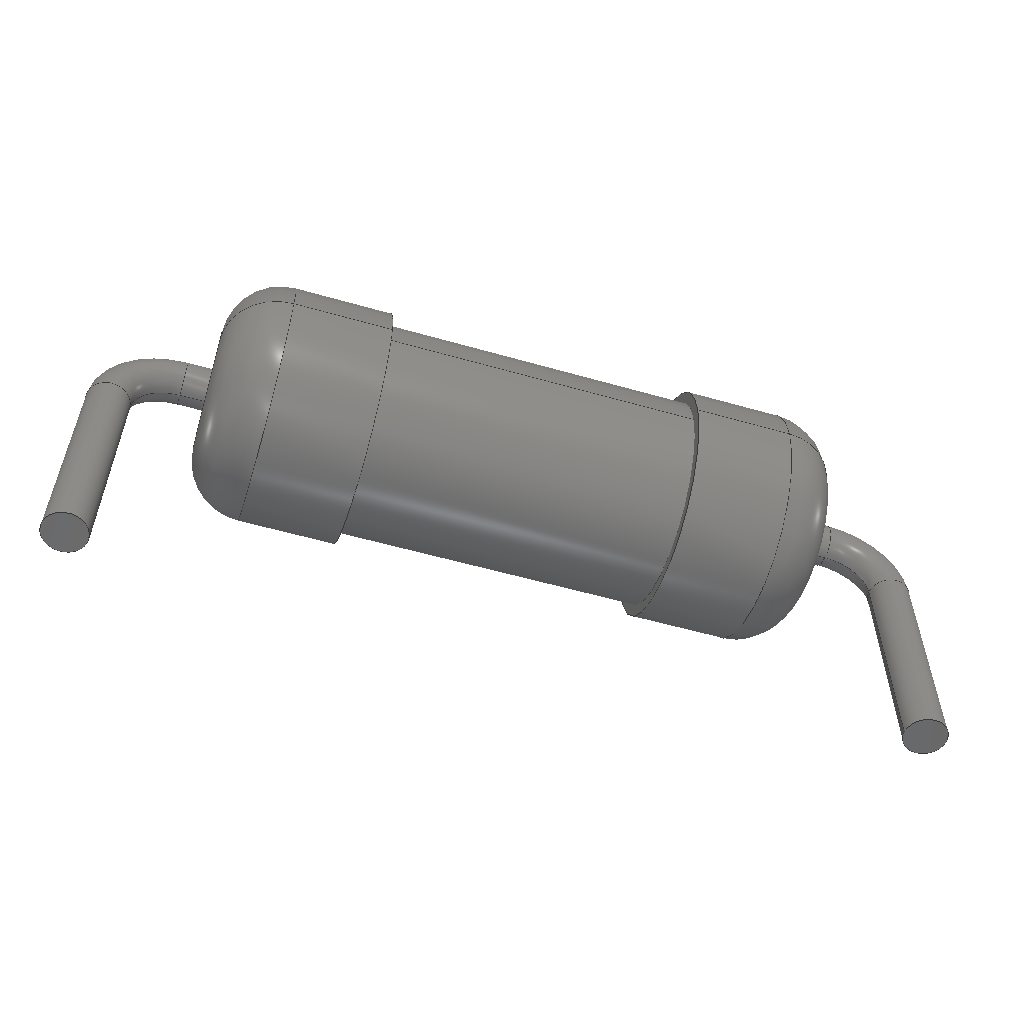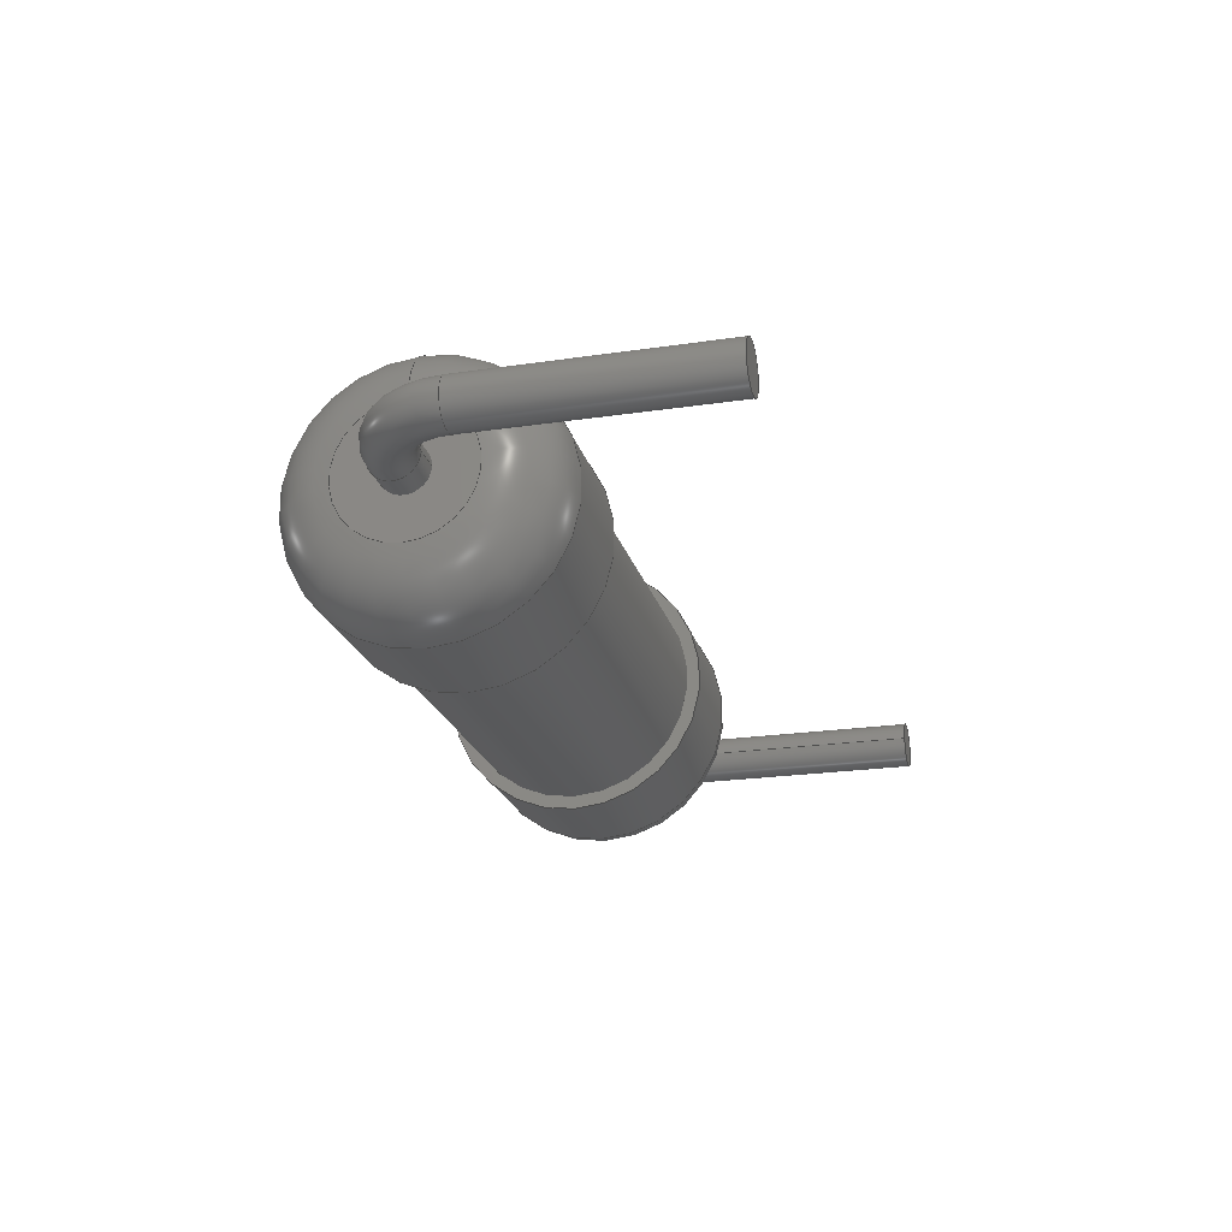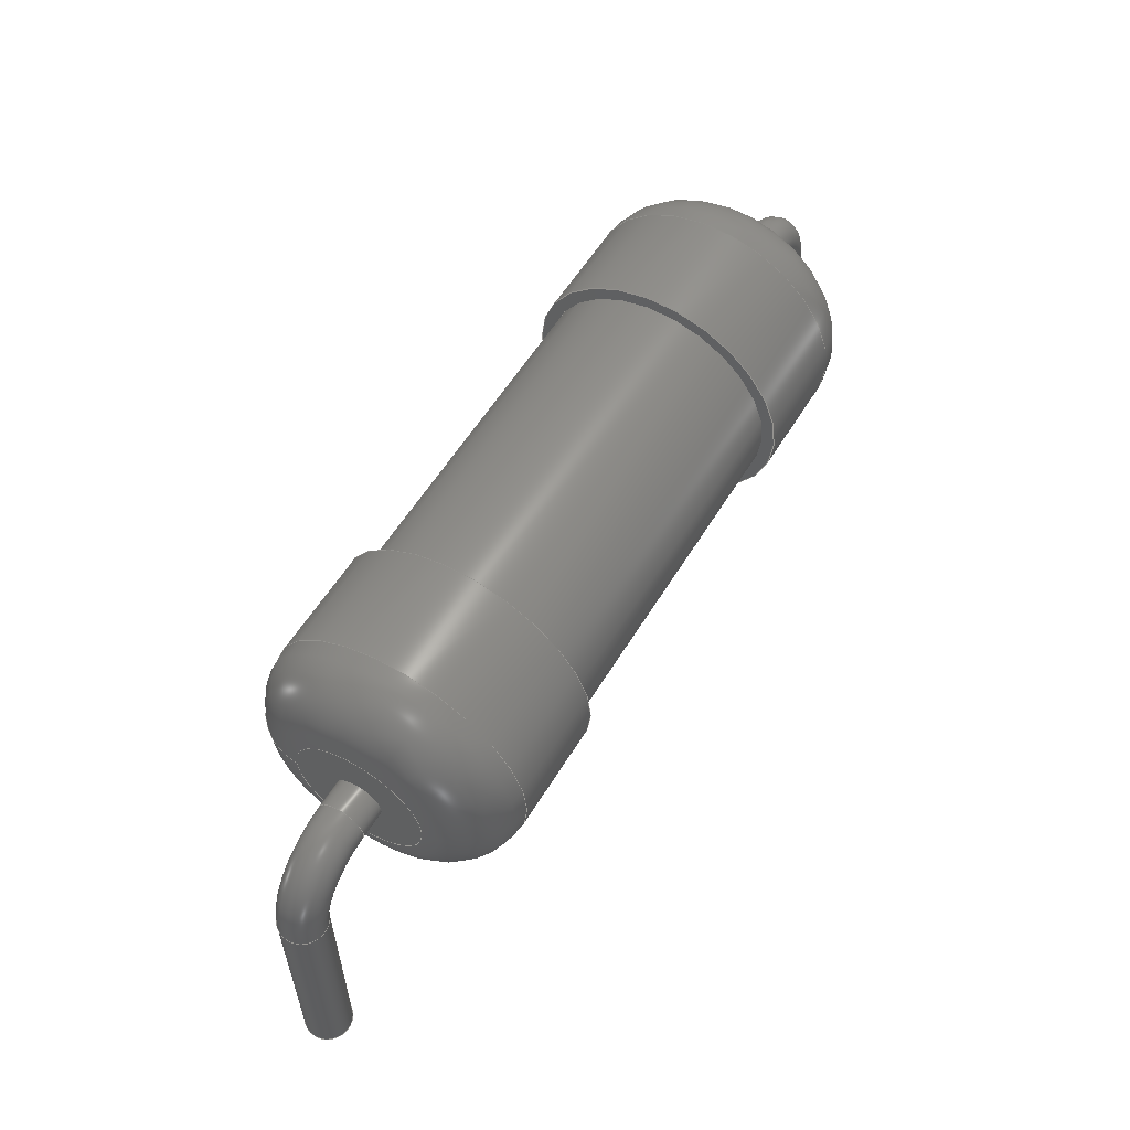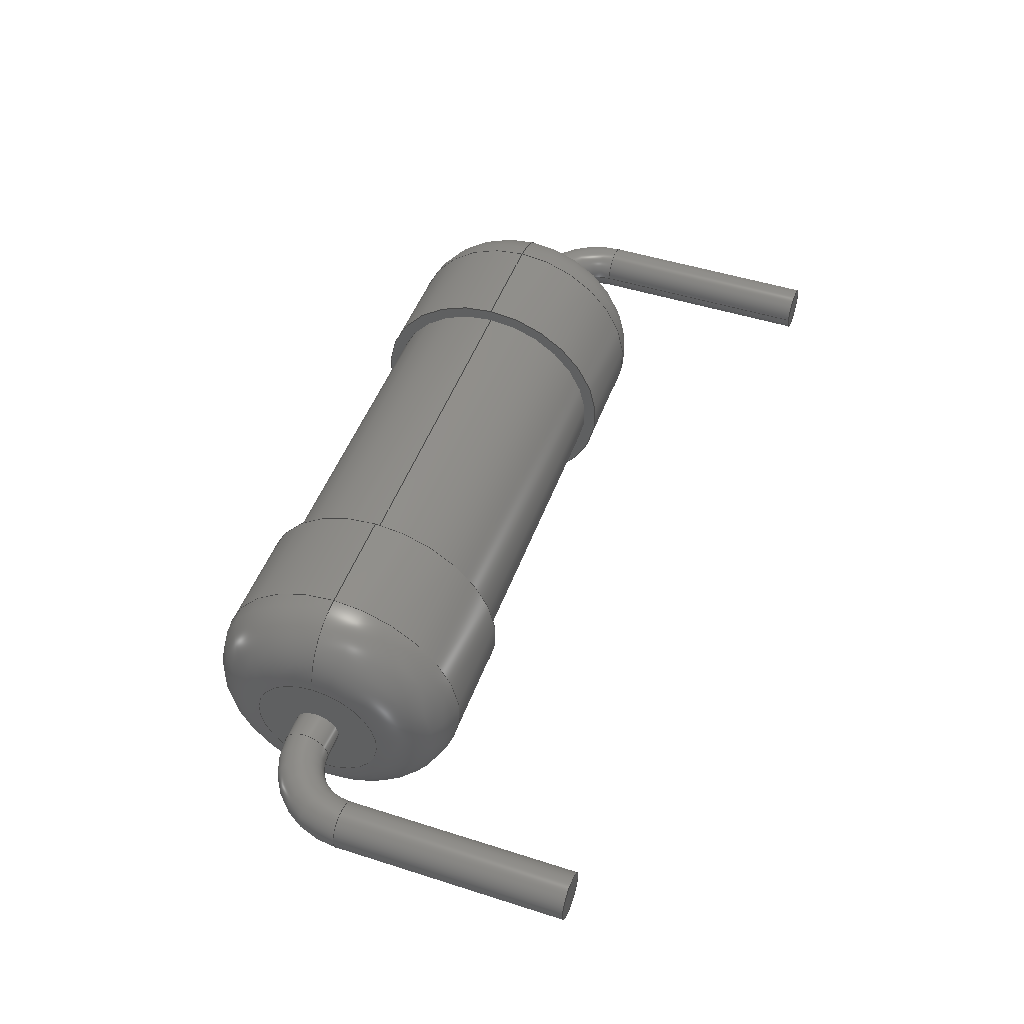
<metadata>
{"format":"step","ext":"step","renderer":"f3d","projection":"perspective","resolution":1024,"background":"white","views":[{"elev":-55.0,"azim":163.1,"up":"+Z"},{"elev":-22.3,"azim":104.4,"up":"+Y"},{"elev":57.3,"azim":-58.9,"up":"+Z"},{"elev":48.3,"azim":109.7,"up":"+Y"}]}
</metadata>
<code>
ISO-10303-21;
DATA;
#1=APPLICATION_PROTOCOL_DEFINITION('committee draft','automotive_design',1997,#2);
#2=APPLICATION_CONTEXT('core data for automotive mechanical design processes');
#3=SHAPE_DEFINITION_REPRESENTATION(#4,#10);
#4=PRODUCT_DEFINITION_SHAPE('','',#5);
#5=PRODUCT_DEFINITION('design','',#6,#9);
#6=PRODUCT_DEFINITION_FORMATION('','',#7);
#7=PRODUCT('R_Axial_DIN0414_L119mm_D45mm_P1524mm_Horizontal','R_Axial_DIN0414_L119mm_D45mm_P1524mm_Horizontal','',(#8));
#8=MECHANICAL_CONTEXT('',#2,'mechanical');
#9=PRODUCT_DEFINITION_CONTEXT('part definition',#2,'design');
#10=ADVANCED_BREP_SHAPE_REPRESENTATION('',(#11,#15),#297);
#11=AXIS2_PLACEMENT_3D('',#12,#13,#14);
#12=CARTESIAN_POINT('',(0,0,0));
#13=DIRECTION('',(0,0,1));
#14=DIRECTION('',(1,0,-0));
#15=MANIFOLD_SOLID_BREP('',#16);
#16=CLOSED_SHELL('',(#17,#46,#66,#81,#95,#112,#131,#144,#166,#182,#200,#217,#222,#236,#249,#272,#290));
#17=ADVANCED_FACE('',(#18),#42,.T.);
#18=FACE_BOUND('',#19,.F.);
#19=EDGE_LOOP('',(#20,#30,#36,#37));
#20=ORIENTED_EDGE('',*,*,#21,.T.);
#21=EDGE_CURVE('',#22,#24,#26,.T.);
#22=VERTEX_POINT('',#23);
#23=CARTESIAN_POINT('',(2.795,2.25,2.25));
#24=VERTEX_POINT('',#25);
#25=CARTESIAN_POINT('',(4.645,2.25,2.25));
#26=LINE('',#27,#28);
#27=CARTESIAN_POINT('',(1.67,2.25,2.25));
#28=VECTOR('',#29,1);
#29=DIRECTION('',(1,0,0));
#30=ORIENTED_EDGE('',*,*,#31,.T.);
#31=EDGE_CURVE('',#24,#24,#32,.T.);
#32=CIRCLE('',#33,2.25);
#33=AXIS2_PLACEMENT_3D('',#34,#29,#35);
#34=CARTESIAN_POINT('',(4.645,0,2.25));
#35=DIRECTION('',(0,1,0));
#36=ORIENTED_EDGE('',*,*,#21,.F.);
#37=ORIENTED_EDGE('',*,*,#38,.F.);
#38=EDGE_CURVE('',#22,#22,#39,.T.);
#39=CIRCLE('',#40,2.25);
#40=AXIS2_PLACEMENT_3D('',#41,#29,#35);
#41=CARTESIAN_POINT('',(2.795,0,2.25));
#42=CYLINDRICAL_SURFACE('',#43,2.25);
#43=AXIS2_PLACEMENT_3D('',#44,#45,#35);
#44=CARTESIAN_POINT('',(1.67,0,2.25));
#45=DIRECTION('',(-1,-0,-0));
#46=ADVANCED_FACE('',(#47),#63,.T.);
#47=FACE_BOUND('',#48,.F.);
#48=EDGE_LOOP('',(#49,#57,#58,#59));
#49=ORIENTED_EDGE('',*,*,#50,.F.);
#50=EDGE_CURVE('',#22,#51,#53,.T.);
#51=VERTEX_POINT('',#52);
#52=CARTESIAN_POINT('',(1.67,1.125,2.25));
#53=CIRCLE('',#54,1.125);
#54=AXIS2_PLACEMENT_3D('',#55,#56,#35);
#55=CARTESIAN_POINT('',(2.795,1.125,2.25));
#56=DIRECTION('',(0,-0,1));
#57=ORIENTED_EDGE('',*,*,#38,.T.);
#58=ORIENTED_EDGE('',*,*,#50,.T.);
#59=ORIENTED_EDGE('',*,*,#60,.F.);
#60=EDGE_CURVE('',#51,#51,#61,.T.);
#61=CIRCLE('',#62,1.125);
#62=AXIS2_PLACEMENT_3D('',#44,#29,#35);
#63=TOROIDAL_SURFACE('',#64,1.125,1.125);
#64=AXIS2_PLACEMENT_3D('',#41,#65,#35);
#65=DIRECTION('',(-1,0,0));
#66=ADVANCED_FACE('',(#67,#70),#78,.F.);
#67=FACE_BOUND('',#68,.F.);
#68=EDGE_LOOP('',(#69));
#69=ORIENTED_EDGE('',*,*,#31,.F.);
#70=FACE_BOUND('',#71,.F.);
#71=EDGE_LOOP('',(#72));
#72=ORIENTED_EDGE('',*,*,#73,.F.);
#73=EDGE_CURVE('',#74,#74,#76,.T.);
#74=VERTEX_POINT('',#75);
#75=CARTESIAN_POINT('',(4.645,2.025,2.25));
#76=CIRCLE('',#77,2.025);
#77=AXIS2_PLACEMENT_3D('',#34,#65,#35);
#78=PLANE('',#79);
#79=AXIS2_PLACEMENT_3D('',#25,#65,#80);
#80=DIRECTION('',(0,0,-1));
#81=ADVANCED_FACE('',(#82,#84),#93,.T.);
#82=FACE_BOUND('',#83,.T.);
#83=EDGE_LOOP('',(#59));
#84=FACE_BOUND('',#85,.T.);
#85=EDGE_LOOP('',(#86));
#86=ORIENTED_EDGE('',*,*,#87,.T.);
#87=EDGE_CURVE('',#88,#88,#90,.T.);
#88=VERTEX_POINT('',#89);
#89=CARTESIAN_POINT('',(1.67,0,1.85));
#90=CIRCLE('',#91,0.4);
#91=AXIS2_PLACEMENT_3D('',#44,#92,#80);
#92=DIRECTION('',(1,-0,0));
#93=PLANE('',#94);
#94=AXIS2_PLACEMENT_3D('',#27,#65,#80);
#95=ADVANCED_FACE('',(#96),#111,.T.);
#96=FACE_BOUND('',#97,.F.);
#97=EDGE_LOOP('',(#98,#104,#105,#106));
#98=ORIENTED_EDGE('',*,*,#99,.F.);
#99=EDGE_CURVE('',#74,#100,#102,.T.);
#100=VERTEX_POINT('',#101);
#101=CARTESIAN_POINT('',(10.6,2.025,2.25));
#102=LINE('',#103,#28);
#103=CARTESIAN_POINT('',(1.67,2.025,2.25));
#104=ORIENTED_EDGE('',*,*,#73,.T.);
#105=ORIENTED_EDGE('',*,*,#99,.T.);
#106=ORIENTED_EDGE('',*,*,#107,.F.);
#107=EDGE_CURVE('',#100,#100,#108,.T.);
#108=CIRCLE('',#109,2.025);
#109=AXIS2_PLACEMENT_3D('',#110,#65,#35);
#110=CARTESIAN_POINT('',(10.6,0,2.25));
#111=CYLINDRICAL_SURFACE('',#43,2.025);
#112=ADVANCED_FACE('',(#113),#129,.T.);
#113=FACE_BOUND('',#114,.T.);
#114=EDGE_LOOP('',(#115,#124,#127,#128));
#115=ORIENTED_EDGE('',*,*,#116,.F.);
#116=EDGE_CURVE('',#117,#117,#119,.T.);
#117=VERTEX_POINT('',#118);
#118=CARTESIAN_POINT('',(1.2,0,1.85));
#119=CIRCLE('',#120,0.4);
#120=AXIS2_PLACEMENT_3D('',#121,#122,#123);
#121=CARTESIAN_POINT('',(1.2,0,2.25));
#122=DIRECTION('',(-1,0,-4.313e-16));
#123=DIRECTION('',(-4.313e-16,0,1));
#124=ORIENTED_EDGE('',*,*,#125,.T.);
#125=EDGE_CURVE('',#117,#88,#126,.T.);
#126=LINE('',#118,#28);
#127=ORIENTED_EDGE('',*,*,#87,.F.);
#128=ORIENTED_EDGE('',*,*,#125,.F.);
#129=CYLINDRICAL_SURFACE('',#130,0.4);
#130=AXIS2_PLACEMENT_3D('',#121,#29,#80);
#131=ADVANCED_FACE('',(#132,#140),#142,.T.);
#132=FACE_BOUND('',#133,.T.);
#133=EDGE_LOOP('',(#134));
#134=ORIENTED_EDGE('',*,*,#135,.F.);
#135=EDGE_CURVE('',#136,#136,#138,.T.);
#136=VERTEX_POINT('',#137);
#137=CARTESIAN_POINT('',(10.6,2.25,2.25));
#138=CIRCLE('',#139,2.25);
#139=AXIS2_PLACEMENT_3D('',#110,#29,#35);
#140=FACE_BOUND('',#141,.T.);
#141=EDGE_LOOP('',(#106));
#142=PLANE('',#143);
#143=AXIS2_PLACEMENT_3D('',#137,#65,#80);
#144=ADVANCED_FACE('',(#145),#163,.T.);
#145=FACE_BOUND('',#146,.T.);
#146=EDGE_LOOP('',(#147,#156,#157,#158));
#147=ORIENTED_EDGE('',*,*,#148,.T.);
#148=EDGE_CURVE('',#149,#117,#151,.T.);
#149=VERTEX_POINT('',#150);
#150=CARTESIAN_POINT('',(0.4,0,1.05));
#151=CIRCLE('',#152,0.8);
#152=AXIS2_PLACEMENT_3D('',#153,#154,#155);
#153=CARTESIAN_POINT('',(1.2,1.47e-16,1.05));
#154=DIRECTION('',(0,1,-0));
#155=DIRECTION('',(-1,0,7.401e-16));
#156=ORIENTED_EDGE('',*,*,#116,.T.);
#157=ORIENTED_EDGE('',*,*,#148,.F.);
#158=ORIENTED_EDGE('',*,*,#159,.T.);
#159=EDGE_CURVE('',#149,#149,#160,.T.);
#160=CIRCLE('',#161,0.4);
#161=AXIS2_PLACEMENT_3D('',#162,#13,#29);
#162=CARTESIAN_POINT('',(0,0,1.05));
#163=TOROIDAL_SURFACE('',#164,1.2,0.4);
#164=AXIS2_PLACEMENT_3D('',#165,#35,#155);
#165=CARTESIAN_POINT('',(1.2,0,1.05));
#166=ADVANCED_FACE('',(#167),#180,.T.);
#167=FACE_BOUND('',#168,.F.);
#168=EDGE_LOOP('',(#169,#174,#179,#134));
#169=ORIENTED_EDGE('',*,*,#170,.T.);
#170=EDGE_CURVE('',#136,#171,#173,.T.);
#171=VERTEX_POINT('',#172);
#172=CARTESIAN_POINT('',(12.45,2.25,2.25));
#173=LINE('',#137,#28);
#174=ORIENTED_EDGE('',*,*,#175,.T.);
#175=EDGE_CURVE('',#171,#171,#176,.T.);
#176=CIRCLE('',#177,2.25);
#177=AXIS2_PLACEMENT_3D('',#178,#29,#35);
#178=CARTESIAN_POINT('',(12.45,0,2.25));
#179=ORIENTED_EDGE('',*,*,#170,.F.);
#180=CYLINDRICAL_SURFACE('',#181,2.25);
#181=AXIS2_PLACEMENT_3D('',#110,#45,#35);
#182=ADVANCED_FACE('',(#183),#199,.T.);
#183=FACE_BOUND('',#184,.T.);
#184=EDGE_LOOP('',(#185,#192,#193,#194));
#185=ORIENTED_EDGE('',*,*,#186,.T.);
#186=EDGE_CURVE('',#187,#149,#189,.T.);
#187=VERTEX_POINT('',#188);
#188=CARTESIAN_POINT('',(0.4,-9.797e-17,-3));
#189=LINE('',#190,#191);
#190=CARTESIAN_POINT('',(0.4,0,-3));
#191=VECTOR('',#13,1);
#192=ORIENTED_EDGE('',*,*,#159,.F.);
#193=ORIENTED_EDGE('',*,*,#186,.F.);
#194=ORIENTED_EDGE('',*,*,#195,.T.);
#195=EDGE_CURVE('',#187,#187,#196,.T.);
#196=CIRCLE('',#197,0.4);
#197=AXIS2_PLACEMENT_3D('',#198,#13,#29);
#198=CARTESIAN_POINT('',(0,0,-3));
#199=CYLINDRICAL_SURFACE('',#197,0.4);
#200=ADVANCED_FACE('',(#201),#216,.T.);
#201=FACE_BOUND('',#202,.T.);
#202=EDGE_LOOP('',(#203,#174,#210,#211));
#203=ORIENTED_EDGE('',*,*,#204,.F.);
#204=EDGE_CURVE('',#171,#205,#207,.T.);
#205=VERTEX_POINT('',#206);
#206=CARTESIAN_POINT('',(13.57,1.125,2.25));
#207=CIRCLE('',#208,1.125);
#208=AXIS2_PLACEMENT_3D('',#209,#80,#35);
#209=CARTESIAN_POINT('',(12.45,1.125,2.25));
#210=ORIENTED_EDGE('',*,*,#204,.T.);
#211=ORIENTED_EDGE('',*,*,#212,.F.);
#212=EDGE_CURVE('',#205,#205,#213,.T.);
#213=CIRCLE('',#214,1.125);
#214=AXIS2_PLACEMENT_3D('',#215,#29,#35);
#215=CARTESIAN_POINT('',(13.57,0,2.25));
#216=TOROIDAL_SURFACE('',#177,1.125,1.125);
#217=ADVANCED_FACE('',(#218),#220,.T.);
#218=FACE_BOUND('',#219,.F.);
#219=EDGE_LOOP('',(#194));
#220=PLANE('',#221);
#221=AXIS2_PLACEMENT_3D('',#190,#80,#65);
#222=ADVANCED_FACE('',(#223,#225),#233,.F.);
#223=FACE_BOUND('',#224,.F.);
#224=EDGE_LOOP('',(#211));
#225=FACE_BOUND('',#226,.F.);
#226=EDGE_LOOP('',(#227));
#227=ORIENTED_EDGE('',*,*,#228,.T.);
#228=EDGE_CURVE('',#229,#229,#231,.T.);
#229=VERTEX_POINT('',#230);
#230=CARTESIAN_POINT('',(13.57,0,1.85));
#231=CIRCLE('',#232,0.4);
#232=AXIS2_PLACEMENT_3D('',#215,#92,#80);
#233=PLANE('',#234);
#234=AXIS2_PLACEMENT_3D('',#235,#65,#80);
#235=CARTESIAN_POINT('',(13.57,2.25,2.25));
#236=ADVANCED_FACE('',(#237),#129,.T.);
#237=FACE_BOUND('',#238,.T.);
#238=EDGE_LOOP('',(#227,#239,#243,#248));
#239=ORIENTED_EDGE('',*,*,#240,.T.);
#240=EDGE_CURVE('',#229,#241,#126,.T.);
#241=VERTEX_POINT('',#242);
#242=CARTESIAN_POINT('',(14.04,0,1.85));
#243=ORIENTED_EDGE('',*,*,#244,.F.);
#244=EDGE_CURVE('',#241,#241,#245,.T.);
#245=CIRCLE('',#246,0.4);
#246=AXIS2_PLACEMENT_3D('',#247,#92,#80);
#247=CARTESIAN_POINT('',(14.04,0,2.25));
#248=ORIENTED_EDGE('',*,*,#240,.F.);
#249=ADVANCED_FACE('',(#250),#269,.T.);
#250=FACE_BOUND('',#251,.T.);
#251=EDGE_LOOP('',(#252,#260,#267,#268));
#252=ORIENTED_EDGE('',*,*,#253,.T.);
#253=EDGE_CURVE('',#241,#254,#256,.T.);
#254=VERTEX_POINT('',#255);
#255=CARTESIAN_POINT('',(14.84,0,1.05));
#256=CIRCLE('',#257,0.8);
#257=AXIS2_PLACEMENT_3D('',#258,#154,#259);
#258=CARTESIAN_POINT('',(14.04,1.47e-16,1.05));
#259=DIRECTION('',(-2.961e-15,0,1));
#260=ORIENTED_EDGE('',*,*,#261,.T.);
#261=EDGE_CURVE('',#254,#254,#262,.T.);
#262=CIRCLE('',#263,0.4);
#263=AXIS2_PLACEMENT_3D('',#264,#265,#266);
#264=CARTESIAN_POINT('',(15.24,0,1.05));
#265=DIRECTION('',(1.419e-15,-0,1));
#266=DIRECTION('',(1,0,-1.419e-15));
#267=ORIENTED_EDGE('',*,*,#253,.F.);
#268=ORIENTED_EDGE('',*,*,#244,.T.);
#269=TOROIDAL_SURFACE('',#270,1.2,0.4);
#270=AXIS2_PLACEMENT_3D('',#271,#35,#259);
#271=CARTESIAN_POINT('',(14.04,0,1.05));
#272=ADVANCED_FACE('',(#273),#288,.T.);
#273=FACE_BOUND('',#274,.T.);
#274=EDGE_LOOP('',(#275,#281,#286,#287));
#275=ORIENTED_EDGE('',*,*,#276,.T.);
#276=EDGE_CURVE('',#254,#277,#279,.T.);
#277=VERTEX_POINT('',#278);
#278=CARTESIAN_POINT('',(14.84,-9.797e-17,-3));
#279=LINE('',#255,#280);
#280=VECTOR('',#80,1);
#281=ORIENTED_EDGE('',*,*,#282,.F.);
#282=EDGE_CURVE('',#277,#277,#283,.T.);
#283=CIRCLE('',#284,0.4);
#284=AXIS2_PLACEMENT_3D('',#285,#80,#65);
#285=CARTESIAN_POINT('',(15.24,0,-3));
#286=ORIENTED_EDGE('',*,*,#276,.F.);
#287=ORIENTED_EDGE('',*,*,#261,.F.);
#288=CYLINDRICAL_SURFACE('',#289,0.4);
#289=AXIS2_PLACEMENT_3D('',#264,#80,#65);
#290=ADVANCED_FACE('',(#291),#294,.F.);
#291=FACE_BOUND('',#292,.T.);
#292=EDGE_LOOP('',(#293));
#293=ORIENTED_EDGE('',*,*,#282,.T.);
#294=PLANE('',#295);
#295=AXIS2_PLACEMENT_3D('',#296,#13,#29);
#296=CARTESIAN_POINT('',(14.84,0,-3));
#297=( GEOMETRIC_REPRESENTATION_CONTEXT(3)GLOBAL_UNCERTAINTY_ASSIGNED_CONTEXT((#301)) GLOBAL_UNIT_ASSIGNED_CONTEXT((#298,#299,#300)) REPRESENTATION_CONTEXT('Context #1','3D Context with UNIT and UNCERTAINTY') );
#298=( LENGTH_UNIT() NAMED_UNIT(*) SI_UNIT(.MILLI.,.METRE.) );
#299=( NAMED_UNIT(*) PLANE_ANGLE_UNIT() SI_UNIT($,.RADIAN.) );
#300=( NAMED_UNIT(*) SI_UNIT($,.STERADIAN.) SOLID_ANGLE_UNIT() );
#301=UNCERTAINTY_MEASURE_WITH_UNIT(LENGTH_MEASURE(1e-07),#298,'distance_accuracy_value','confusion accuracy');
#302=PRODUCT_TYPE('part',$,(#7));
#303=MECHANICAL_DESIGN_GEOMETRIC_PRESENTATION_REPRESENTATION('',(#304,#312,#313,#314,#315,#316,#324,#325,#326,#327,#328,#329,#330,#331,#332,#333,#334),#297);
#304=STYLED_ITEM('color',(#305),#17);
#305=PRESENTATION_STYLE_ASSIGNMENT((#306));
#306=SURFACE_STYLE_USAGE(.BOTH.,#307);
#307=SURFACE_SIDE_STYLE('',(#308));
#308=SURFACE_STYLE_FILL_AREA(#309);
#309=FILL_AREA_STYLE('',(#310));
#310=FILL_AREA_STYLE_COLOUR('',#311);
#311=COLOUR_RGB('',0.883,0.711,0.492);
#312=STYLED_ITEM('color',(#305),#46);
#313=STYLED_ITEM('color',(#305),#66);
#314=STYLED_ITEM('color',(#305),#81);
#315=STYLED_ITEM('color',(#305),#95);
#316=STYLED_ITEM('color',(#317),#112);
#317=PRESENTATION_STYLE_ASSIGNMENT((#318));
#318=SURFACE_STYLE_USAGE(.BOTH.,#319);
#319=SURFACE_SIDE_STYLE('',(#320));
#320=SURFACE_STYLE_FILL_AREA(#321);
#321=FILL_AREA_STYLE('',(#322));
#322=FILL_AREA_STYLE_COLOUR('',#323);
#323=COLOUR_RGB('',0.824,0.82,0.781);
#324=STYLED_ITEM('color',(#305),#131);
#325=STYLED_ITEM('color',(#317),#144);
#326=STYLED_ITEM('color',(#305),#166);
#327=STYLED_ITEM('color',(#317),#182);
#328=STYLED_ITEM('color',(#305),#200);
#329=STYLED_ITEM('color',(#317),#217);
#330=STYLED_ITEM('color',(#305),#222);
#331=STYLED_ITEM('color',(#317),#236);
#332=STYLED_ITEM('color',(#317),#249);
#333=STYLED_ITEM('color',(#317),#272);
#334=STYLED_ITEM('color',(#317),#290);
ENDSEC;
END-ISO-10303-21;








</code>
